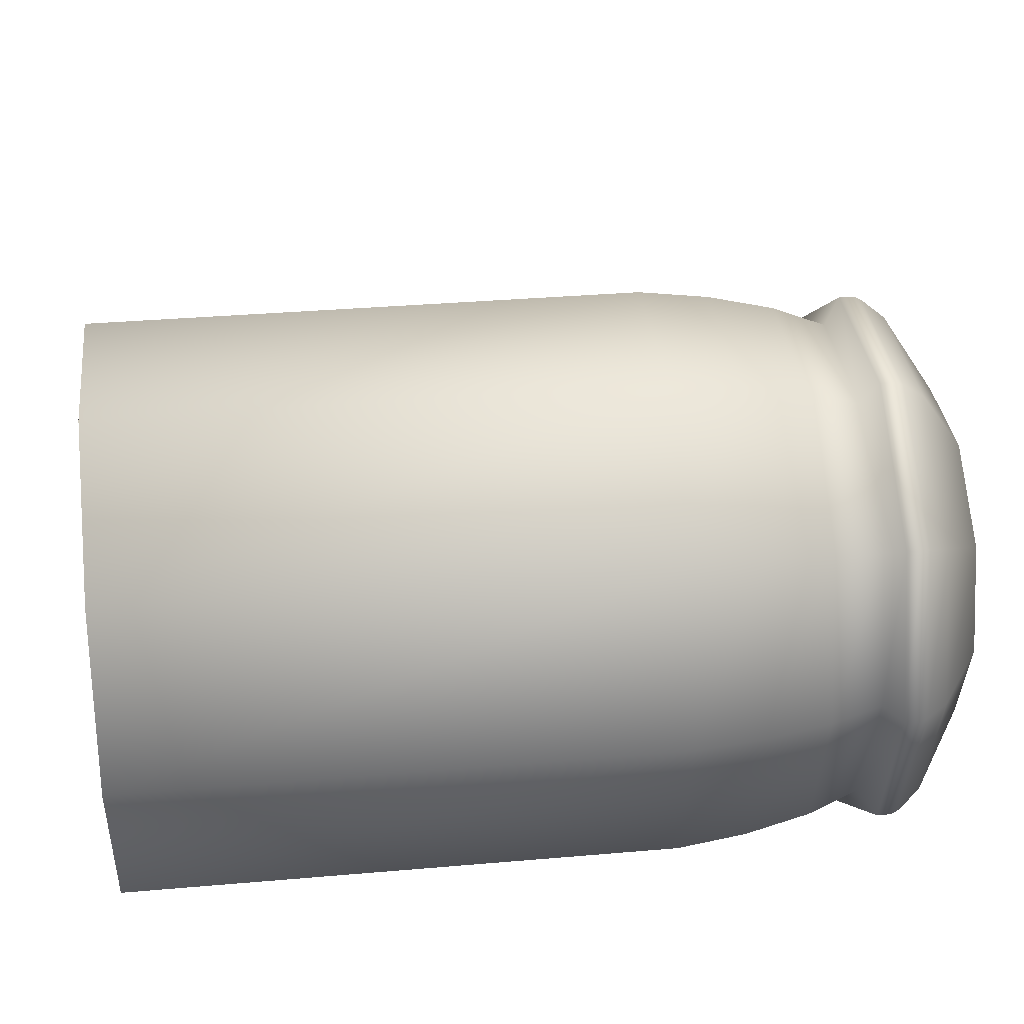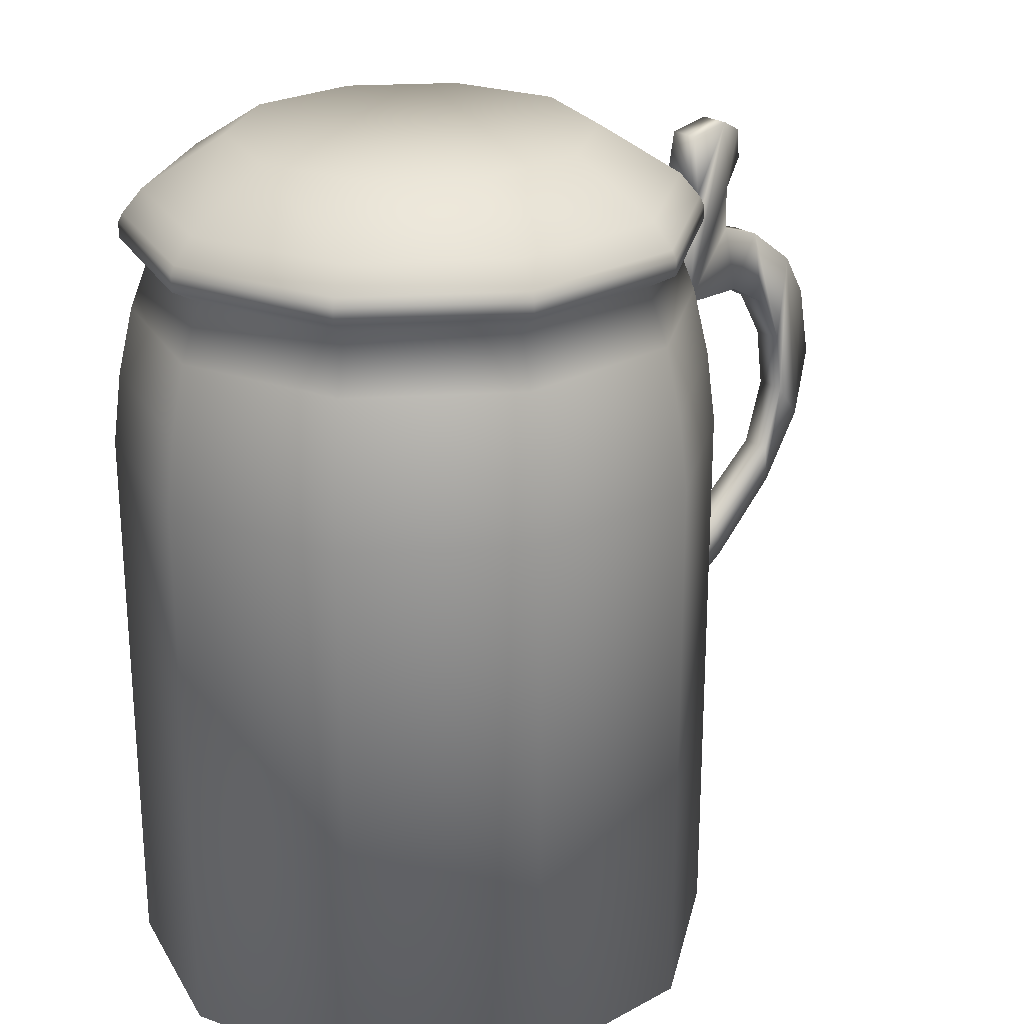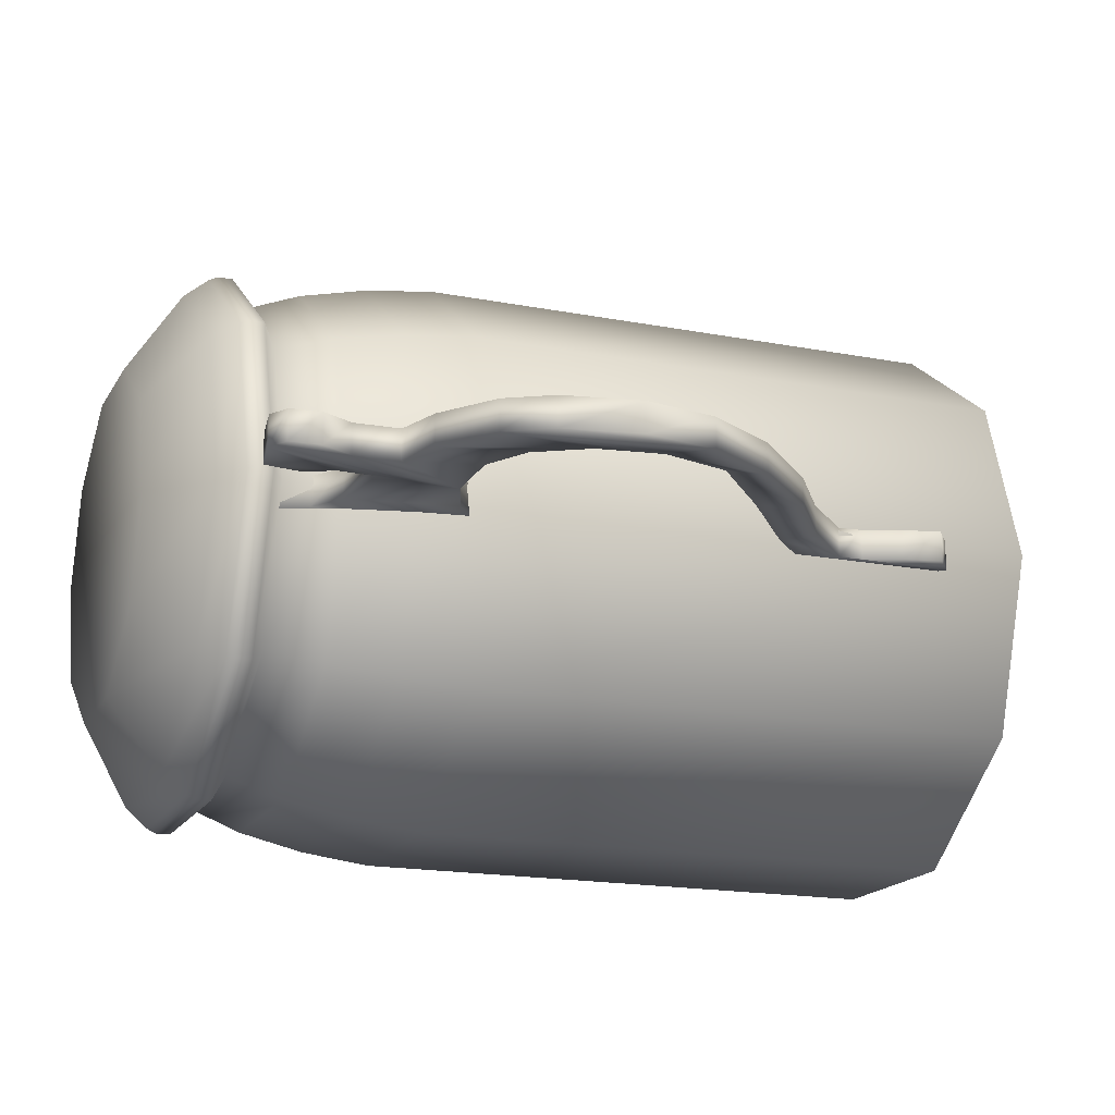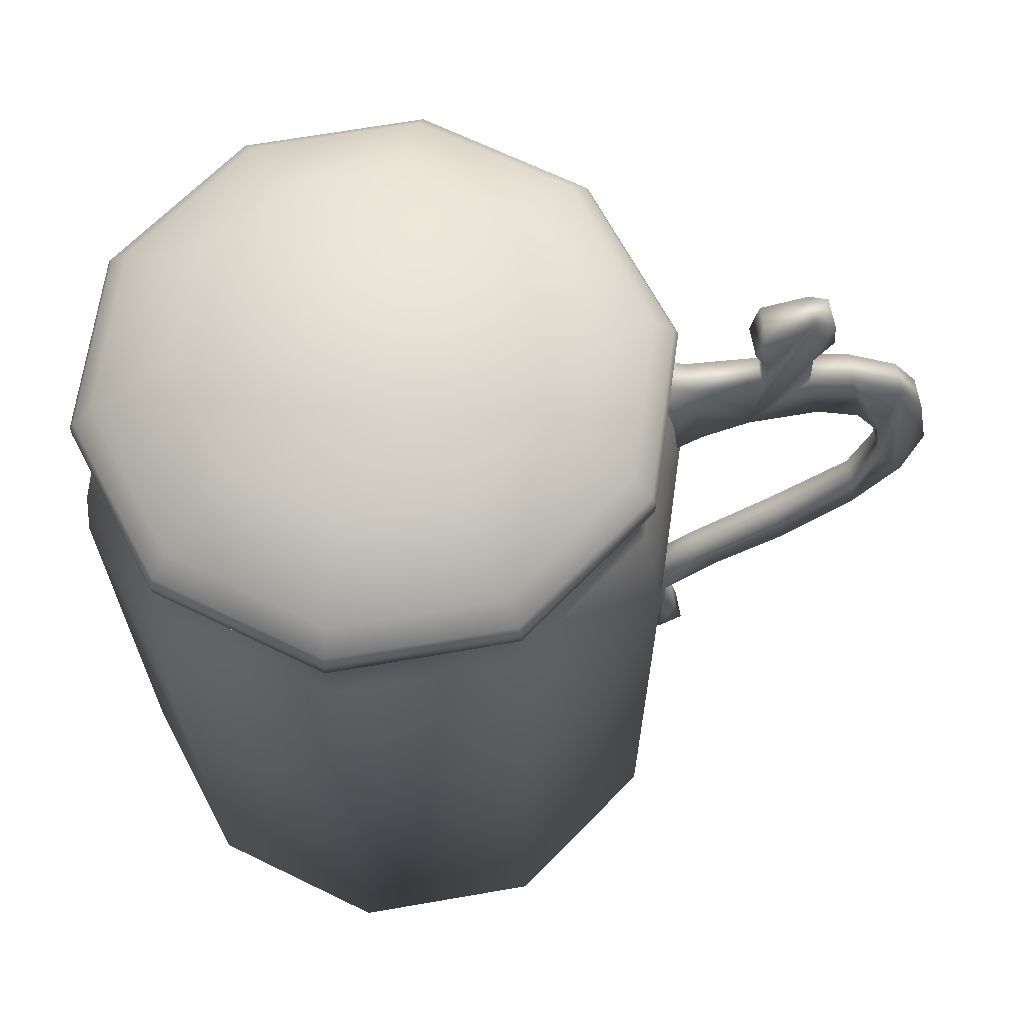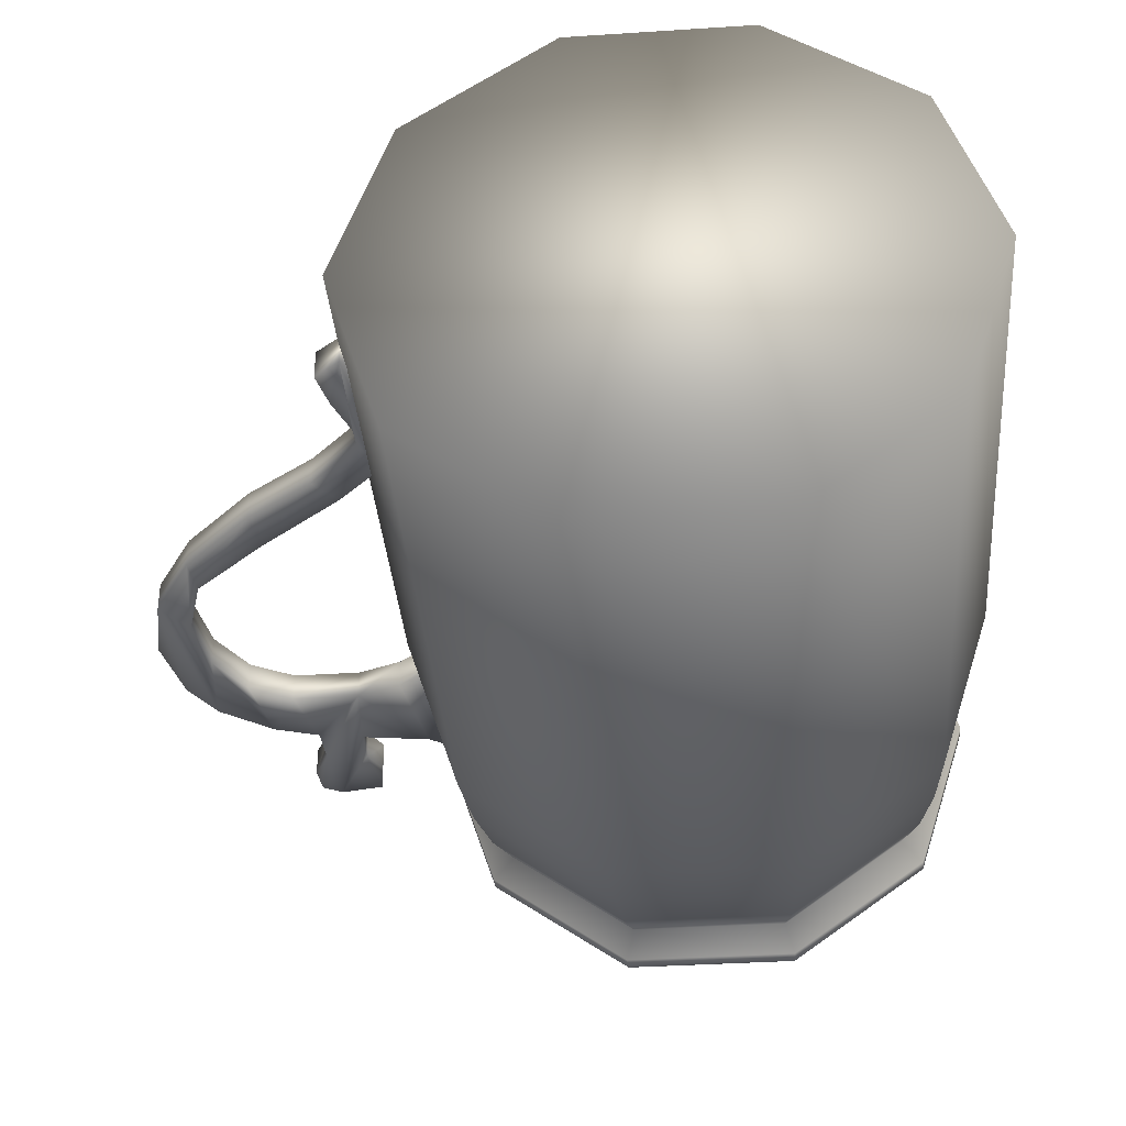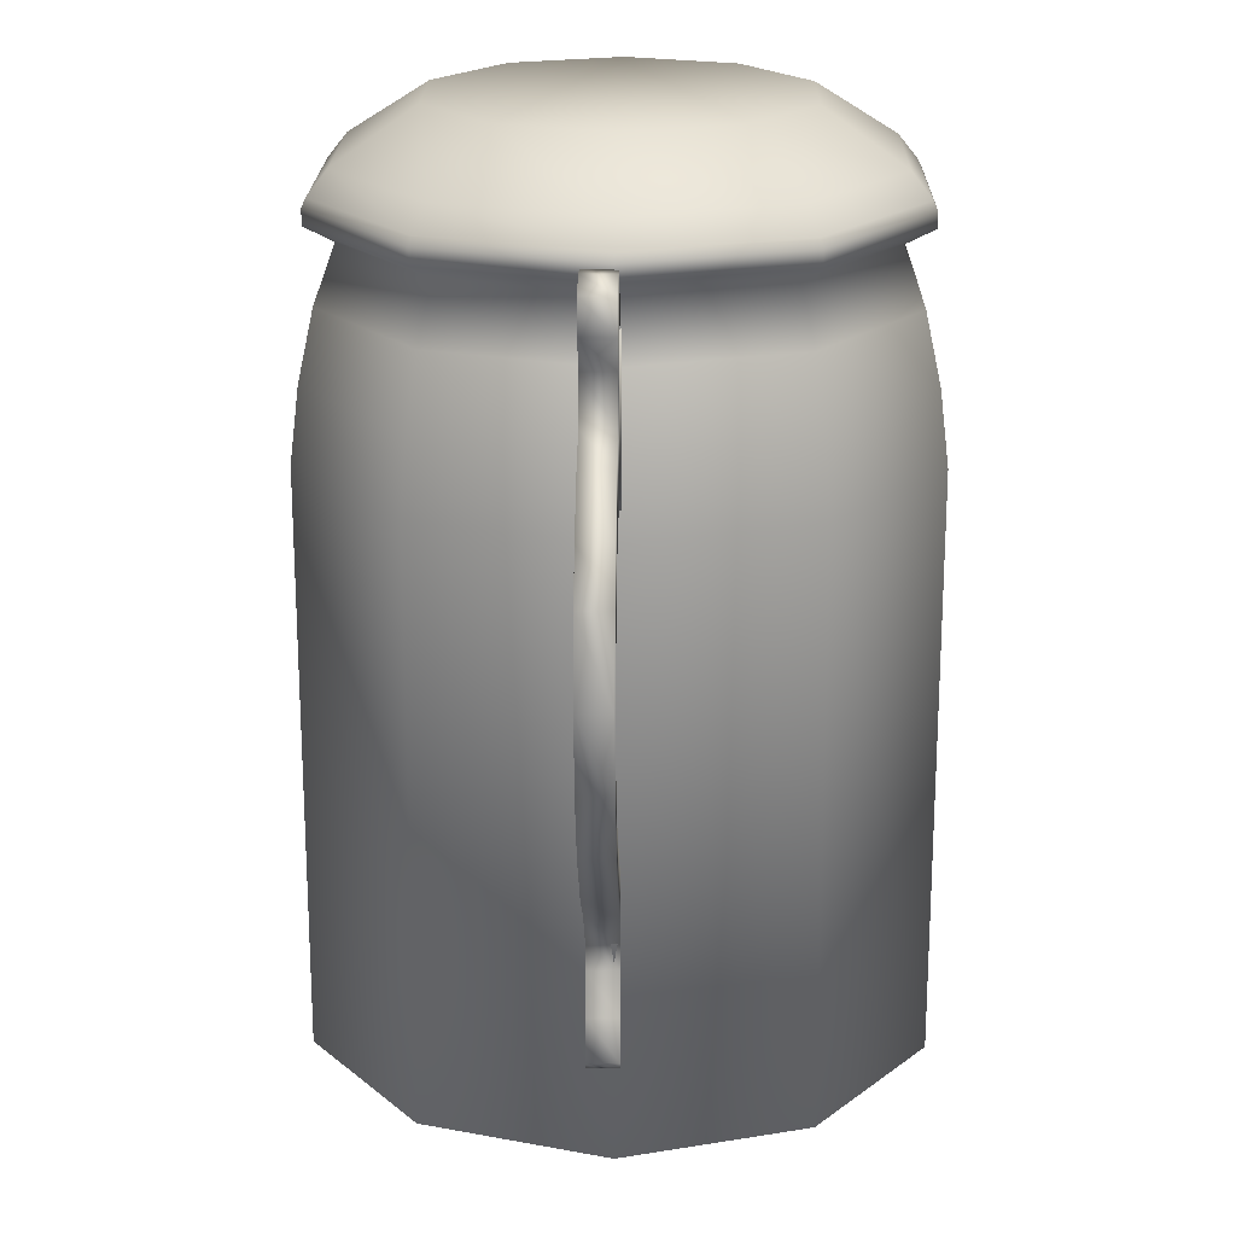
<metadata>
{"format":"obj","ext":"obj","renderer":"f3d","projection":"perspective","resolution":1024,"background":"white","views":[{"elev":34.1,"azim":83.3,"up":"+Z"},{"elev":24.1,"azim":138.3,"up":"+Y"},{"elev":-17.5,"azim":-111.0,"up":"+Z"},{"elev":66.5,"azim":170.1,"up":"+Y"},{"elev":-36.7,"azim":4.8,"up":"+Z"},{"elev":20.3,"azim":-88.9,"up":"+Y"}]}
</metadata>
<code>
v 0.1227 0.1623 0
v 0.1227 0 0
v 0.1062 0 -0.05078
v 0.1062 0.1623 -0.05078
v 0.06303 0 -0.08217
v 0.06303 0.1623 -0.08217
v 0.00964 0 -0.08217
v 0.00964 0.1623 -0.08217
v -0.03356 0 -0.05078
v -0.03356 0.1623 -0.05078
v -0.05006 0 0
v -0.05006 0.1623 0
v -0.03356 0 0.05078
v -0.03356 0.1623 0.05078
v 0.00964 0 0.08217
v 0.00964 0.1623 0.08217
v 0.06303 0 0.08217
v 0.06303 0.1623 0.08217
v 0.1062 0 0.05078
v 0.1062 0.1623 0.05078
v 0.08757 0.2512 0
v 0.07779 0.2512 -0.03012
v 0.05217 0.2512 -0.04873
v 0.0205 0.2512 -0.04873
v -0.00512 0.2512 -0.03012
v -0.0149 0.2512 0
v -0.00512 0.2512 0.03012
v 0.0205 0.2512 0.04873
v 0.05217 0.2512 0.04873
v 0.07779 0.2512 0.03012
v 0.1041 0.1829 0.04925
v 0.06223 0.1829 0.07969
v 0.01044 0.1829 0.07969
v -0.03145 0.1829 0.04925
v -0.04745 0.1829 0
v -0.03145 0.1829 -0.04925
v 0.01044 0.1829 -0.07969
v 0.06223 0.1829 -0.07969
v 0.1041 0.1829 -0.04925
v 0.1201 0.1829 0
v 0.1005 0.2024 0.04662
v 0.06085 0.2024 0.07543
v 0.01183 0.2024 0.07543
v -0.02783 0.2024 0.04662
v -0.04298 0.2024 0
v -0.02783 0.2024 -0.04662
v 0.01183 0.2024 -0.07543
v 0.06085 0.2024 -0.07543
v 0.1005 0.2024 -0.04662
v 0.1157 0.2024 0
v 0.09556 0.2183 0.04303
v 0.05896 0.2183 0.06963
v 0.01371 0.2183 0.06963
v -0.02289 0.2183 0.04303
v -0.03687 0.2183 0
v -0.02289 0.2183 -0.04303
v 0.01371 0.2183 -0.06963
v 0.05896 0.2183 -0.06963
v 0.09556 0.2183 -0.04303
v 0.1095 0.2183 0
v 0.1022 0.2228 0.04781
v 0.06147 0.2228 0.07737
v 0.0112 0.2228 0.07737
v -0.02948 0.2228 0.04782
v -0.04501 0.2228 0
v -0.02948 0.2228 -0.04782
v 0.0112 0.2228 -0.07737
v 0.06147 0.2228 -0.07737
v 0.1022 0.2228 -0.04782
v 0.1177 0.2228 0
v 0.1022 0.2272 0.04781
v 0.06147 0.2272 0.07737
v 0.0112 0.2272 0.07737
v -0.02948 0.2272 0.04782
v -0.04501 0.2272 0
v -0.02948 0.2272 -0.04782
v 0.0112 0.2272 -0.07737
v 0.06147 0.2272 -0.07737
v 0.1022 0.2272 -0.04782
v 0.1177 0.2272 0
v 0.1012 0.2297 0.0471
v 0.0611 0.2297 0.0762
v 0.01158 0.2297 0.0762
v -0.02849 0.2297 0.0471
v -0.04379 0.2297 0
v -0.02849 0.2297 -0.0471
v 0.01158 0.2297 -0.07621
v 0.0611 0.2297 -0.07621
v 0.1012 0.2297 -0.0471
v 0.1165 0.2297 0
v 0.09655 0.2366 0.04375
v 0.05934 0.2366 0.07079
v 0.01334 0.2366 0.07079
v -0.02388 0.2366 0.04375
v -0.03809 0.2366 0
v -0.02388 0.2366 -0.04375
v 0.01334 0.2366 -0.07079
v 0.05934 0.2366 -0.07079
v 0.09655 0.2366 -0.04375
v 0.1108 0.2366 0
v -0.0335 0.1593 -0.007013
v -0.0335 0.1593 0.001669
v -0.05386 0.1739 -0.007013
v -0.05386 0.1739 0.001669
v -0.06719 0.1787 -0.007013
v -0.06719 0.1787 0.001669
v -0.08719 0.1787 -0.007013
v -0.08719 0.1787 0.001669
v -0.09978 0.1717 -0.007013
v -0.09978 0.1717 0.001669
v -0.1083 0.1572 -0.007013
v -0.1083 0.1572 0.001669
v -0.1109 0.1391 -0.007013
v -0.1109 0.1391 0.001669
v -0.105 0.1198 -0.007013
v -0.105 0.1198 0.001669
v -0.08274 0.1009 -0.007013
v -0.08274 0.1009 0.001669
v -0.05794 0.08207 -0.007013
v -0.05794 0.08207 0.001669
v -0.04387 0.06873 -0.007013
v -0.04387 0.06873 0.001669
v -0.04312 0.03208 -0.007013
v -0.04312 0.03208 0.001669
v -0.04942 0.02504 -0.007013
v -0.04942 0.02504 0.001669
v -0.05682 0.0306 -0.007013
v -0.05682 0.0306 0.001669
v -0.05423 0.0417 -0.007013
v -0.05423 0.0417 0.001669
v -0.05016 0.05245 -0.007013
v -0.05016 0.05245 0.001669
v -0.04979 0.05948 -0.007013
v -0.04979 0.05948 0.001669
v -0.06497 0.07429 -0.007013
v -0.06497 0.07429 0.001669
v -0.08497 0.08799 -0.007013
v -0.08497 0.08799 0.001669
v -0.1061 0.1084 -0.007013
v -0.1061 0.1084 0.001669
v -0.1187 0.1287 -0.007013
v -0.1187 0.1287 0.001669
v -0.1227 0.1494 -0.007013
v -0.1227 0.1494 0.001669
v -0.1187 0.1709 -0.007013
v -0.1187 0.1709 0.001669
v -0.1113 0.1835 -0.007013
v -0.1113 0.1835 0.001669
v -0.0957 0.195 -0.007013
v -0.0957 0.195 0.001669
v -0.08237 0.1994 -0.007013
v -0.08237 0.1994 0.001669
v -0.082 0.2124 -0.007013
v -0.082 0.2124 0.001669
v -0.08682 0.2213 -0.007013
v -0.08682 0.2213 0.001669
v -0.08608 0.2302 -0.007013
v -0.08608 0.2302 0.001669
v -0.08015 0.2335 -0.007013
v -0.08015 0.2335 0.001669
v -0.06719 0.2313 -0.007013
v -0.06719 0.2313 0.001669
v -0.06534 0.2202 -0.007013
v -0.06534 0.2202 0.001669
v -0.06941 0.2128 -0.007013
v -0.06941 0.2128 0.001669
v -0.06904 0.2017 -0.007013
v -0.06904 0.2017 0.001669
v -0.04868 0.2046 -0.007013
v -0.04868 0.2046 0.001669
v -0.03905 0.2109 -0.007013
v -0.03905 0.2109 0.001669
v -0.0335 0.2213 -0.007013
v -0.0335 0.2213 0.001669
g tankard
f 1 2 3 4
f 4 3 5 6
f 6 5 7 8
f 8 7 9 10
f 10 9 11 12
f 12 11 13 14
f 14 13 15 16
f 16 15 17 18
f 18 17 19 20
f 20 19 2 1
f 19 17 15 13 11 9 7 5 3 2
f 21 22 23 24 25 26 27 28 29 30
f 20 31 32 18
f 18 32 33 16
f 16 33 34 14
f 14 34 35 12
f 12 35 36 10
f 10 36 37 8
f 8 37 38 6
f 6 38 39 4
f 4 39 40 1
f 1 40 31 20
f 31 41 42 32
f 32 42 43 33
f 33 43 44 34
f 34 44 45 35
f 35 45 46 36
f 36 46 47 37
f 37 47 48 38
f 38 48 49 39
f 39 49 50 40
f 40 50 41 31
f 41 51 52 42
f 42 52 53 43
f 43 53 54 44
f 44 54 55 45
f 45 55 56 46
f 46 56 57 47
f 47 57 58 48
f 48 58 59 49
f 49 59 60 50
f 50 60 51 41
f 51 61 62 52
f 52 62 63 53
f 53 63 64 54
f 54 64 65 55
f 55 65 66 56
f 56 66 67 57
f 57 67 68 58
f 58 68 69 59
f 59 69 70 60
f 60 70 61 51
f 61 71 72 62
f 62 72 73 63
f 63 73 74 64
f 64 74 75 65
f 65 75 76 66
f 66 76 77 67
f 67 77 78 68
f 68 78 79 69
f 69 79 80 70
f 70 80 71 61
f 71 81 82 72
f 72 82 83 73
f 73 83 84 74
f 74 84 85 75
f 75 85 86 76
f 76 86 87 77
f 77 87 88 78
f 78 88 89 79
f 79 89 90 80
f 80 90 81 71
f 81 91 92 82
f 82 92 93 83
f 83 93 94 84
f 84 94 95 85
f 85 95 96 86
f 86 96 97 87
f 87 97 98 88
f 88 98 99 89
f 89 99 100 90
f 90 100 91 81
f 91 30 29 92
f 92 29 28 93
f 93 28 27 94
f 94 27 26 95
f 95 26 25 96
f 96 25 24 97
f 97 24 23 98
f 98 23 22 99
f 99 22 21 100
f 100 21 30 91
f 101 102 103
f 102 104 103
f 103 104 105
f 104 106 105
f 105 106 107
f 106 108 107
f 107 108 109
f 108 110 109
f 109 110 111
f 110 112 111
f 111 112 113
f 112 114 113
f 113 114 115
f 114 116 115
f 115 116 117
f 116 118 117
f 117 118 119
f 118 120 119
f 119 120 121
f 120 122 121
f 121 122 123
f 122 124 123
f 123 124 125
f 124 126 125
f 125 126 127
f 126 128 127
f 127 128 129
f 128 130 129
f 129 130 131
f 130 132 131
f 131 132 133
f 132 134 133
f 133 134 135
f 134 136 135
f 135 136 137
f 136 138 137
f 137 138 139
f 138 140 139
f 139 140 141
f 140 142 141
f 141 142 143
f 142 144 143
f 143 144 145
f 144 146 145
f 145 146 147
f 146 148 147
f 147 148 149
f 148 150 149
f 149 150 151
f 150 152 151
f 151 152 153
f 152 154 153
f 153 154 155
f 154 156 155
f 155 156 157
f 156 158 157
f 157 158 159
f 158 160 159
f 159 160 161
f 160 162 161
f 161 162 163
f 162 164 163
f 163 164 165
f 164 166 165
f 165 166 167
f 166 168 167
f 167 168 169
f 168 170 169
f 169 170 171
f 170 172 171
f 171 172 173
f 172 174 173
f 173 174 101
f 174 102 101
f 125 127 129
f 125 129 131
f 125 131 133
f 125 133 121
f 125 121 123
f 145 147 141
f 113 141 147
f 141 113 139
f 115 139 113
f 139 115 137
f 117 137 115
f 137 117 135
f 119 135 117
f 135 119 133
f 121 133 119
f 101 103 169
f 101 169 171
f 101 171 173
f 105 107 151
f 105 151 153
f 105 153 159
f 105 159 167
f 105 167 169
f 105 169 103
f 165 167 159
f 165 159 161
f 165 161 163
f 149 151 107
f 149 107 109
f 149 109 111
f 149 111 147
f 153 155 157
f 153 157 159
f 147 111 113
f 145 141 143
f 112 110 150
f 108 150 110
f 150 108 152
f 106 152 108
f 152 106 154
f 160 154 106
f 154 160 158
f 164 162 166
f 160 166 162
f 166 160 168
f 106 168 160
f 168 106 170
f 104 170 106
f 170 104 102
f 172 170 102
f 172 102 174
f 142 140 146
f 114 146 140
f 146 114 148
f 112 148 114
f 148 112 150
f 114 140 116
f 138 116 140
f 116 138 118
f 136 118 138
f 118 136 120
f 134 120 136
f 120 134 122
f 126 122 134
f 122 126 124
f 126 134 132
f 126 132 130
f 126 130 128
f 142 146 144
f 154 158 156

</code>
